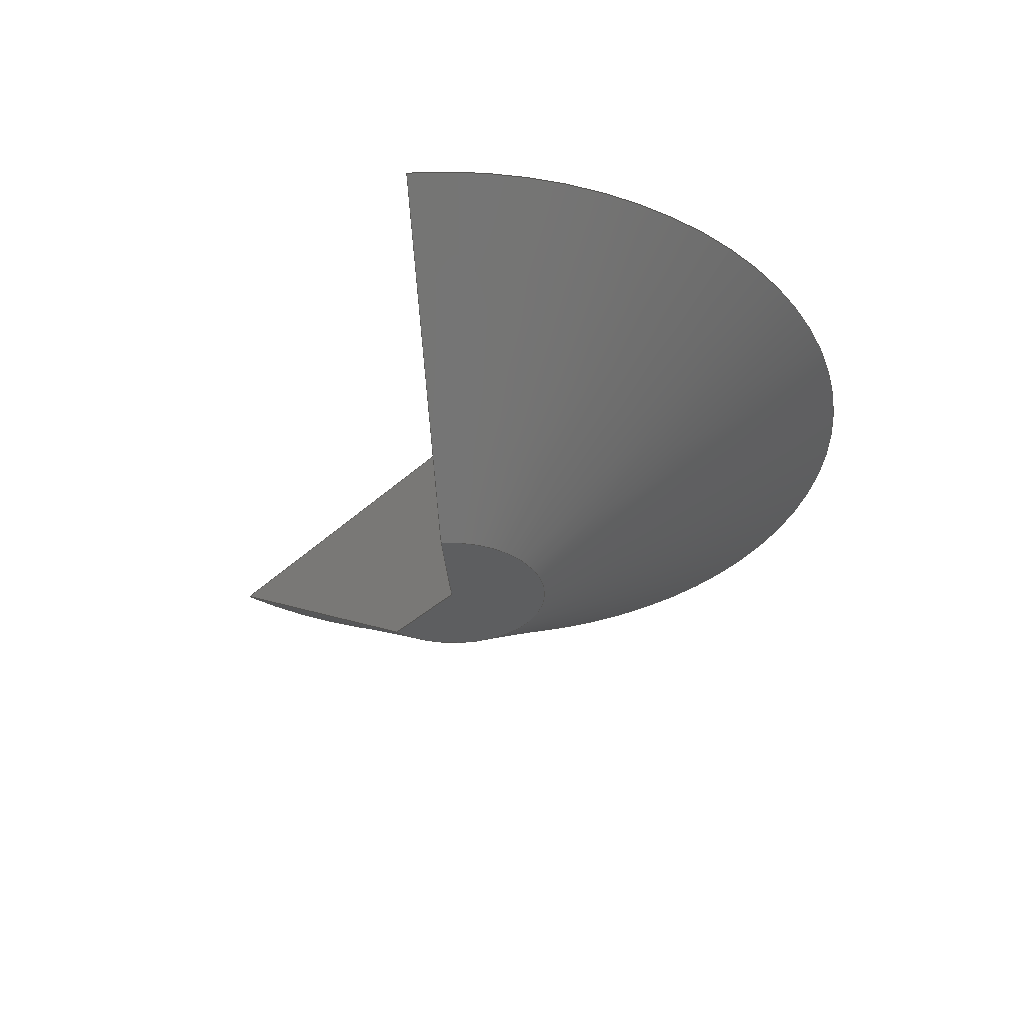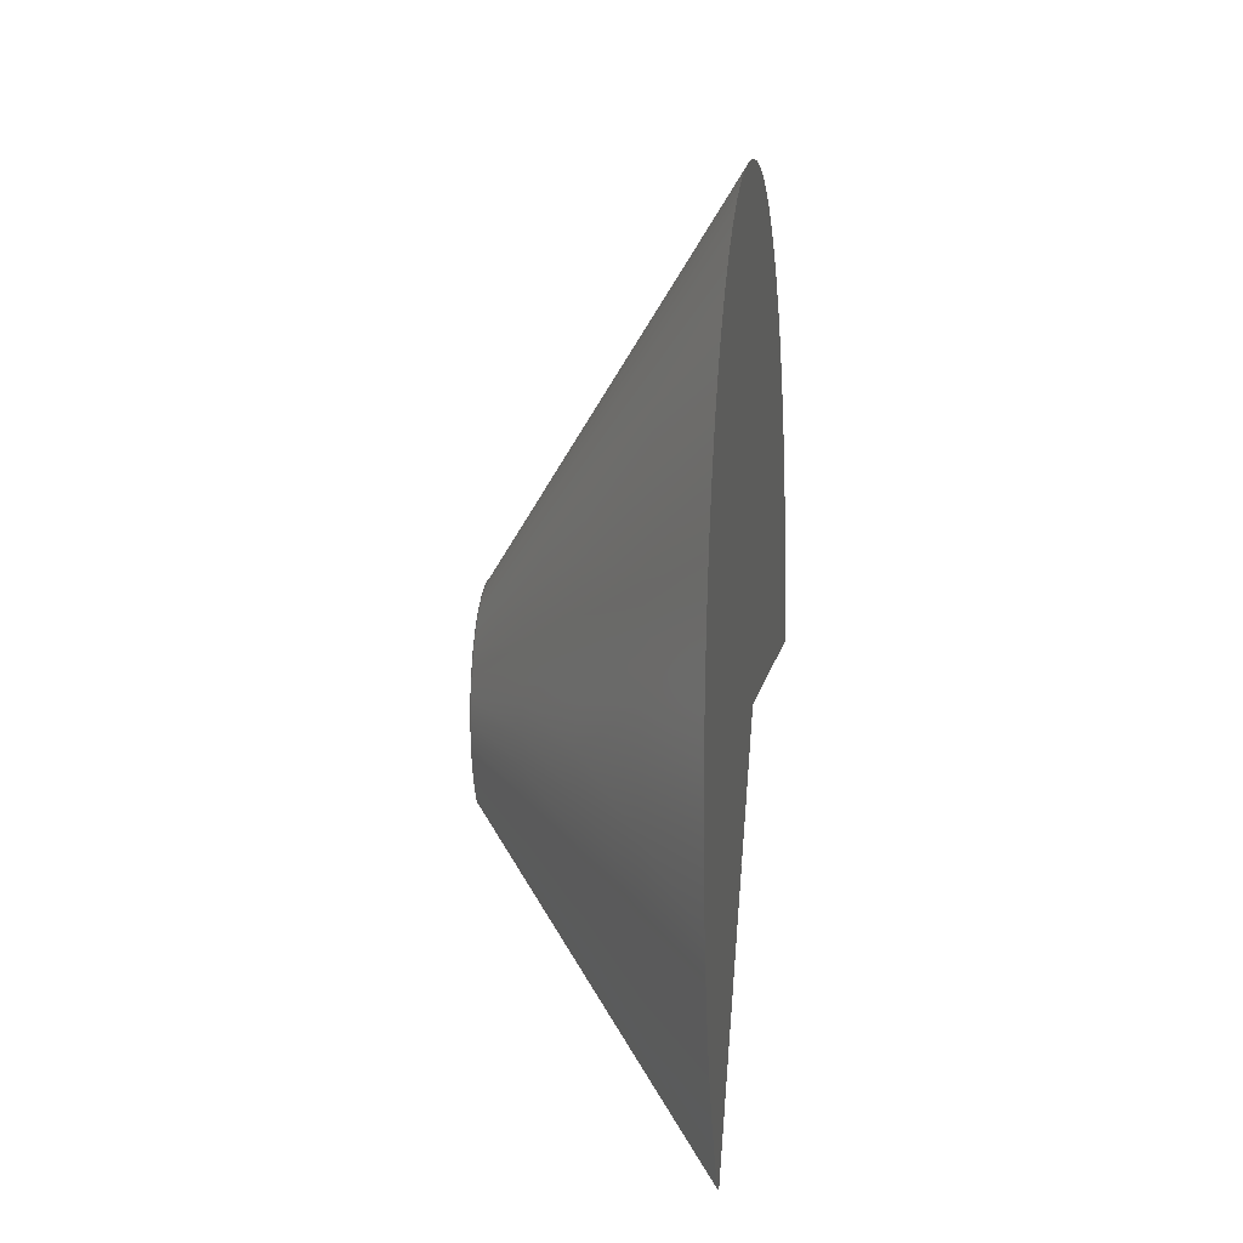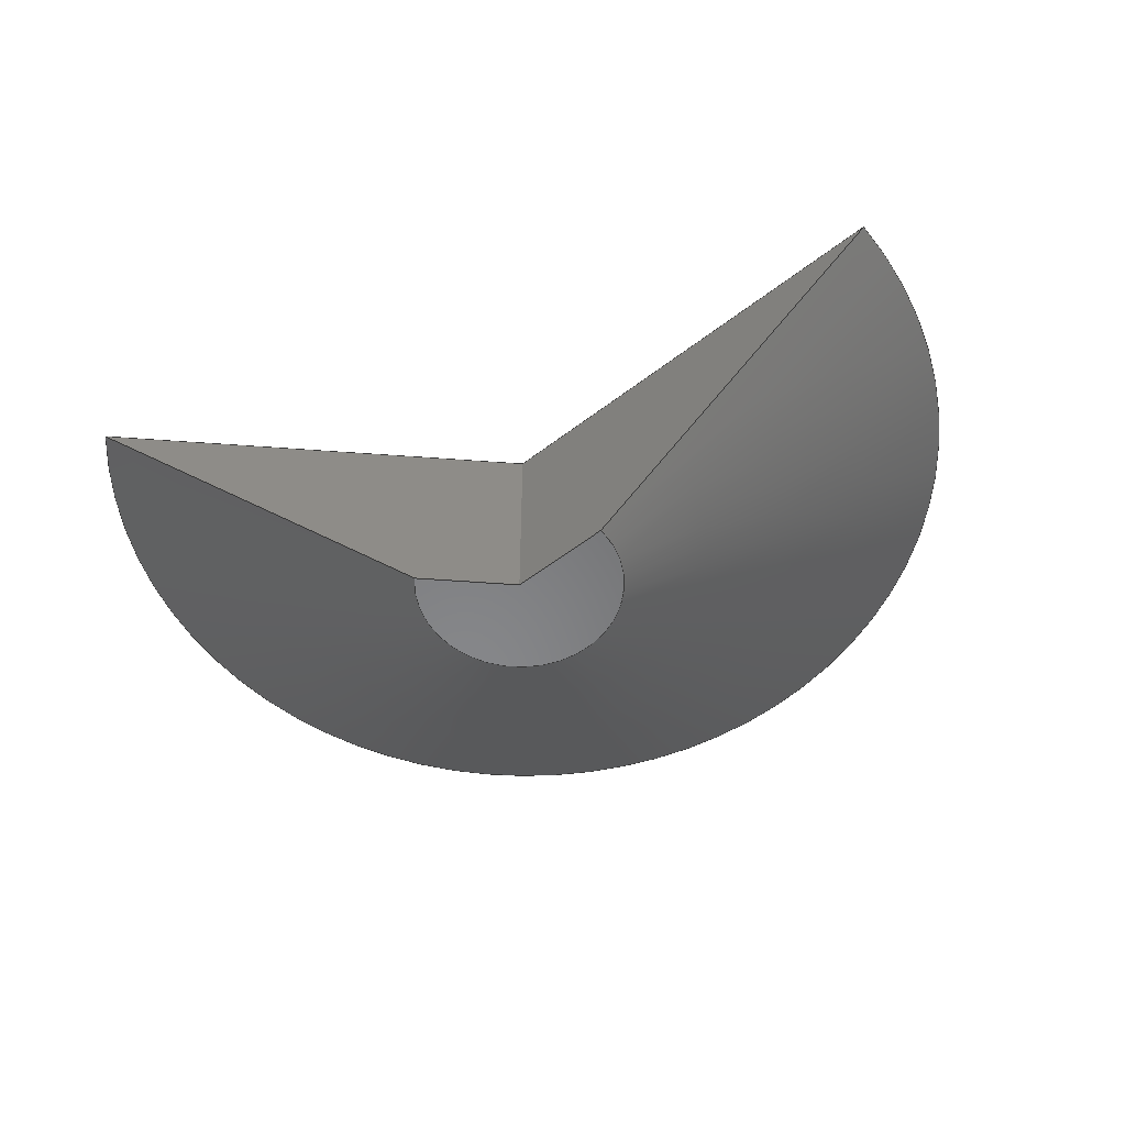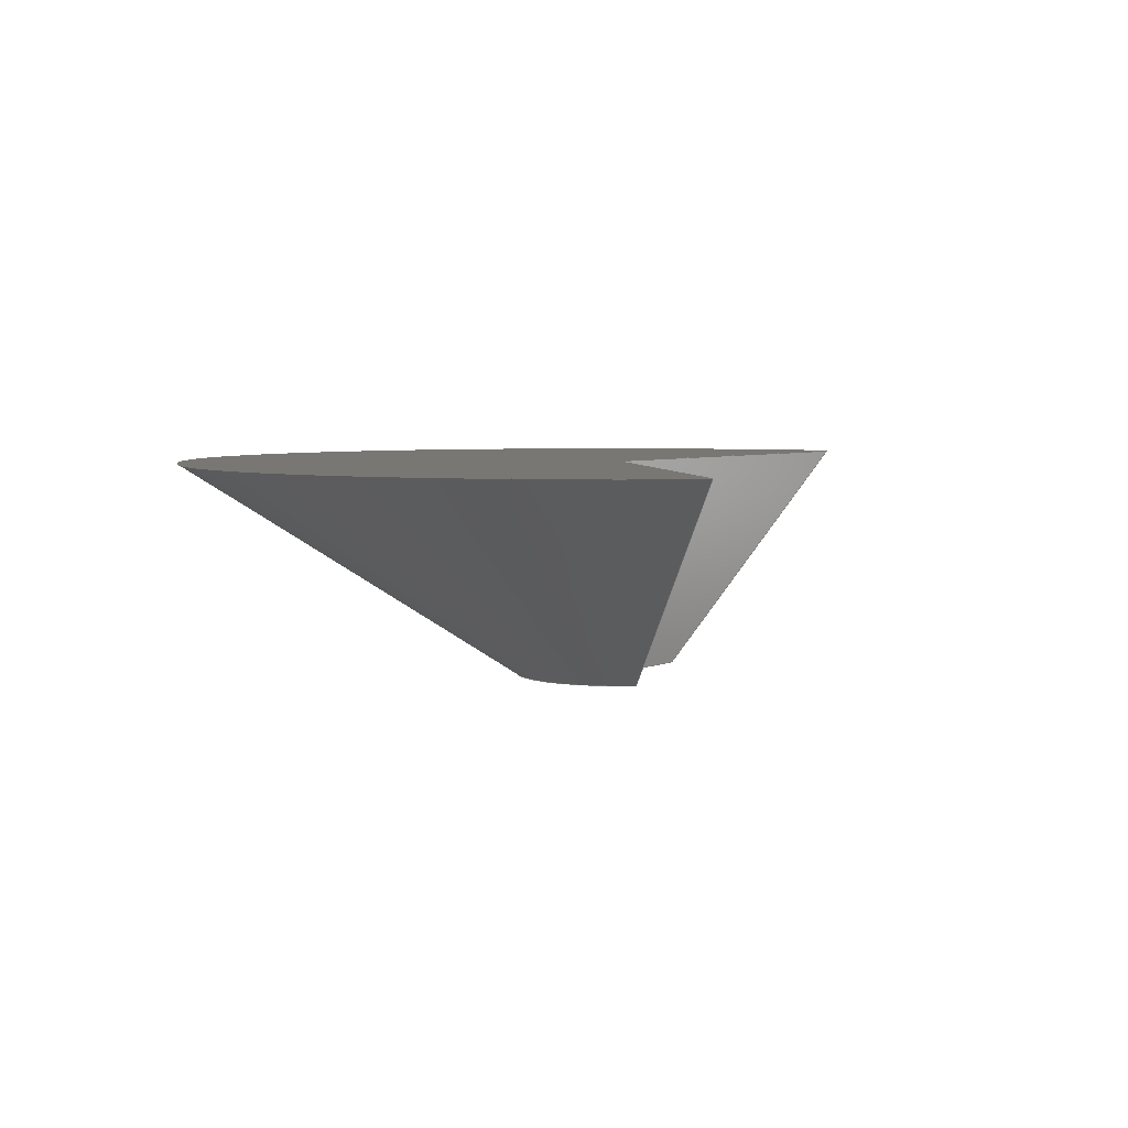
<metadata>
{"format":"step","ext":"step","renderer":"f3d","projection":"perspective","resolution":1024,"background":"white","views":[{"elev":-35.0,"azim":94.9,"up":"+Z"},{"elev":6.5,"azim":-83.2,"up":"+Y"},{"elev":-54.0,"azim":39.5,"up":"+Z"},{"elev":4.6,"azim":-54.7,"up":"+Z"}]}
</metadata>
<code>
ISO-10303-21;
DATA;
#1 = APPLICATION_PROTOCOL_DEFINITION('international standard',
  'automotive_design',2000,#2);
#2 = APPLICATION_CONTEXT(
  'core data for automotive mechanical design processes');
#3 = SHAPE_DEFINITION_REPRESENTATION(#4,#10);
#4 = PRODUCT_DEFINITION_SHAPE('','',#5);
#5 = PRODUCT_DEFINITION('design','',#6,#9);
#6 = PRODUCT_DEFINITION_FORMATION('','',#7);
#7 = PRODUCT('cone','cone','',(#8));
#8 = PRODUCT_CONTEXT('',#2,'mechanical');
#9 = PRODUCT_DEFINITION_CONTEXT('part definition',#2,'design');
#10 = ADVANCED_BREP_SHAPE_REPRESENTATION('',(#11,#15),#269);
#11 = AXIS2_PLACEMENT_3D('',#12,#13,#14);
#12 = CARTESIAN_POINT('',(0,0,0));
#13 = DIRECTION('',(0,0,1));
#14 = DIRECTION('',(1,0,-0));
#15 = MANIFOLD_SOLID_BREP('',#16);
#16 = CLOSED_SHELL('',(#17,#139,#187,#235,#262));
#17 = ADVANCED_FACE('',(#18),#33,.T.);
#18 = FACE_BOUND('',#19,.T.);
#19 = EDGE_LOOP('',(#20,#56,#84,#113));
#20 = ORIENTED_EDGE('',*,*,#21,.F.);
#21 = EDGE_CURVE('',#22,#24,#26,.T.);
#22 = VERTEX_POINT('',#23);
#23 = CARTESIAN_POINT('',(47,1,26));
#24 = VERTEX_POINT('',#25);
#25 = CARTESIAN_POINT('',(-33.81,-31.65,26));
#26 = SURFACE_CURVE('',#27,(#32,#44),.PCURVE_S1);
#27 = CIRCLE('',#28,47);
#28 = AXIS2_PLACEMENT_3D('',#29,#30,#31);
#29 = CARTESIAN_POINT('',(0,1,26));
#30 = DIRECTION('',(0,0,1));
#31 = DIRECTION('',(1,0,0));
#32 = PCURVE('',#33,#38);
#33 = CONICAL_SURFACE('',#34,11,1.002);
#34 = AXIS2_PLACEMENT_3D('',#35,#36,#37);
#35 = CARTESIAN_POINT('',(0,1,3));
#36 = DIRECTION('',(0,0,1));
#37 = DIRECTION('',(1,0,0));
#38 = DEFINITIONAL_REPRESENTATION('',(#39),#43);
#39 = LINE('',#40,#41);
#40 = CARTESIAN_POINT('',(0,23));
#41 = VECTOR('',#42,1);
#42 = DIRECTION('',(1,0));
#43 = ( GEOMETRIC_REPRESENTATION_CONTEXT(2) 
PARAMETRIC_REPRESENTATION_CONTEXT() REPRESENTATION_CONTEXT('2D SPACE',''
  ) );
#44 = PCURVE('',#45,#50);
#45 = PLANE('',#46);
#46 = AXIS2_PLACEMENT_3D('',#47,#48,#49);
#47 = CARTESIAN_POINT('',(0,1,26));
#48 = DIRECTION('',(0,0,1));
#49 = DIRECTION('',(1,0,0));
#50 = DEFINITIONAL_REPRESENTATION('',(#51),#55);
#51 = CIRCLE('',#52,47);
#52 = AXIS2_PLACEMENT_2D('',#53,#54);
#53 = CARTESIAN_POINT('',(0,0));
#54 = DIRECTION('',(1,0));
#55 = ( GEOMETRIC_REPRESENTATION_CONTEXT(2) 
PARAMETRIC_REPRESENTATION_CONTEXT() REPRESENTATION_CONTEXT('2D SPACE',''
  ) );
#56 = ORIENTED_EDGE('',*,*,#57,.F.);
#57 = EDGE_CURVE('',#58,#22,#60,.T.);
#58 = VERTEX_POINT('',#59);
#59 = CARTESIAN_POINT('',(11,1,3));
#60 = SURFACE_CURVE('',#61,(#65,#72),.PCURVE_S1);
#61 = LINE('',#62,#63);
#62 = CARTESIAN_POINT('',(11,1,3));
#63 = VECTOR('',#64,1);
#64 = DIRECTION('',(0.8427,0,0.5384));
#65 = PCURVE('',#33,#66);
#66 = DEFINITIONAL_REPRESENTATION('',(#67),#71);
#67 = LINE('',#68,#69);
#68 = CARTESIAN_POINT('',(0,-0));
#69 = VECTOR('',#70,1);
#70 = DIRECTION('',(0,1));
#71 = ( GEOMETRIC_REPRESENTATION_CONTEXT(2) 
PARAMETRIC_REPRESENTATION_CONTEXT() REPRESENTATION_CONTEXT('2D SPACE',''
  ) );
#72 = PCURVE('',#73,#78);
#73 = PLANE('',#74);
#74 = AXIS2_PLACEMENT_3D('',#75,#76,#77);
#75 = CARTESIAN_POINT('',(0,1,3));
#76 = DIRECTION('',(0,-1,-0));
#77 = DIRECTION('',(1,0,0));
#78 = DEFINITIONAL_REPRESENTATION('',(#79),#83);
#79 = LINE('',#80,#81);
#80 = CARTESIAN_POINT('',(11,0));
#81 = VECTOR('',#82,1);
#82 = DIRECTION('',(0.8427,0.5384));
#83 = ( GEOMETRIC_REPRESENTATION_CONTEXT(2) 
PARAMETRIC_REPRESENTATION_CONTEXT() REPRESENTATION_CONTEXT('2D SPACE',''
  ) );
#84 = ORIENTED_EDGE('',*,*,#85,.T.);
#85 = EDGE_CURVE('',#58,#86,#88,.T.);
#86 = VERTEX_POINT('',#87);
#87 = CARTESIAN_POINT('',(-7.913,-6.641,3));
#88 = SURFACE_CURVE('',#89,(#94,#101),.PCURVE_S1);
#89 = CIRCLE('',#90,11);
#90 = AXIS2_PLACEMENT_3D('',#91,#92,#93);
#91 = CARTESIAN_POINT('',(0,1,3));
#92 = DIRECTION('',(0,0,1));
#93 = DIRECTION('',(1,0,0));
#94 = PCURVE('',#33,#95);
#95 = DEFINITIONAL_REPRESENTATION('',(#96),#100);
#96 = LINE('',#97,#98);
#97 = CARTESIAN_POINT('',(0,0));
#98 = VECTOR('',#99,1);
#99 = DIRECTION('',(1,0));
#100 = ( GEOMETRIC_REPRESENTATION_CONTEXT(2) 
PARAMETRIC_REPRESENTATION_CONTEXT() REPRESENTATION_CONTEXT('2D SPACE',''
  ) );
#101 = PCURVE('',#102,#107);
#102 = PLANE('',#103);
#103 = AXIS2_PLACEMENT_3D('',#104,#105,#106);
#104 = CARTESIAN_POINT('',(0,1,3));
#105 = DIRECTION('',(0,0,1));
#106 = DIRECTION('',(1,0,0));
#107 = DEFINITIONAL_REPRESENTATION('',(#108),#112);
#108 = CIRCLE('',#109,11);
#109 = AXIS2_PLACEMENT_2D('',#110,#111);
#110 = CARTESIAN_POINT('',(0,0));
#111 = DIRECTION('',(1,0));
#112 = ( GEOMETRIC_REPRESENTATION_CONTEXT(2) 
PARAMETRIC_REPRESENTATION_CONTEXT() REPRESENTATION_CONTEXT('2D SPACE',''
  ) );
#113 = ORIENTED_EDGE('',*,*,#114,.T.);
#114 = EDGE_CURVE('',#86,#24,#115,.T.);
#115 = SURFACE_CURVE('',#116,(#120,#127),.PCURVE_S1);
#116 = LINE('',#117,#118);
#117 = CARTESIAN_POINT('',(-7.913,-6.641,3));
#118 = VECTOR('',#119,1);
#119 = DIRECTION('',(-0.6062,-0.5854,0.5384));
#120 = PCURVE('',#33,#121);
#121 = DEFINITIONAL_REPRESENTATION('',(#122),#126);
#122 = LINE('',#123,#124);
#123 = CARTESIAN_POINT('',(3.91,-0));
#124 = VECTOR('',#125,1);
#125 = DIRECTION('',(0,1));
#126 = ( GEOMETRIC_REPRESENTATION_CONTEXT(2) 
PARAMETRIC_REPRESENTATION_CONTEXT() REPRESENTATION_CONTEXT('2D SPACE',''
  ) );
#127 = PCURVE('',#128,#133);
#128 = PLANE('',#129);
#129 = AXIS2_PLACEMENT_3D('',#130,#131,#132);
#130 = CARTESIAN_POINT('',(0,1,3));
#131 = DIRECTION('',(-0.6947,0.7193,0));
#132 = DIRECTION('',(-0.7193,-0.6947,0));
#133 = DEFINITIONAL_REPRESENTATION('',(#134),#138);
#134 = LINE('',#135,#136);
#135 = CARTESIAN_POINT('',(11,0));
#136 = VECTOR('',#137,1);
#137 = DIRECTION('',(0.8427,0.5384));
#138 = ( GEOMETRIC_REPRESENTATION_CONTEXT(2) 
PARAMETRIC_REPRESENTATION_CONTEXT() REPRESENTATION_CONTEXT('2D SPACE',''
  ) );
#139 = ADVANCED_FACE('',(#140),#45,.T.);
#140 = FACE_BOUND('',#141,.T.);
#141 = EDGE_LOOP('',(#142,#143,#166));
#142 = ORIENTED_EDGE('',*,*,#21,.T.);
#143 = ORIENTED_EDGE('',*,*,#144,.F.);
#144 = EDGE_CURVE('',#145,#24,#147,.T.);
#145 = VERTEX_POINT('',#146);
#146 = CARTESIAN_POINT('',(0,1,26));
#147 = SURFACE_CURVE('',#148,(#152,#159),.PCURVE_S1);
#148 = LINE('',#149,#150);
#149 = CARTESIAN_POINT('',(0,1,26));
#150 = VECTOR('',#151,1);
#151 = DIRECTION('',(-0.7193,-0.6947,0));
#152 = PCURVE('',#45,#153);
#153 = DEFINITIONAL_REPRESENTATION('',(#154),#158);
#154 = LINE('',#155,#156);
#155 = CARTESIAN_POINT('',(0,0));
#156 = VECTOR('',#157,1);
#157 = DIRECTION('',(-0.7193,-0.6947));
#158 = ( GEOMETRIC_REPRESENTATION_CONTEXT(2) 
PARAMETRIC_REPRESENTATION_CONTEXT() REPRESENTATION_CONTEXT('2D SPACE',''
  ) );
#159 = PCURVE('',#128,#160);
#160 = DEFINITIONAL_REPRESENTATION('',(#161),#165);
#161 = LINE('',#162,#163);
#162 = CARTESIAN_POINT('',(0,23));
#163 = VECTOR('',#164,1);
#164 = DIRECTION('',(1,0));
#165 = ( GEOMETRIC_REPRESENTATION_CONTEXT(2) 
PARAMETRIC_REPRESENTATION_CONTEXT() REPRESENTATION_CONTEXT('2D SPACE',''
  ) );
#166 = ORIENTED_EDGE('',*,*,#167,.T.);
#167 = EDGE_CURVE('',#145,#22,#168,.T.);
#168 = SURFACE_CURVE('',#169,(#173,#180),.PCURVE_S1);
#169 = LINE('',#170,#171);
#170 = CARTESIAN_POINT('',(0,1,26));
#171 = VECTOR('',#172,1);
#172 = DIRECTION('',(1,0,0));
#173 = PCURVE('',#45,#174);
#174 = DEFINITIONAL_REPRESENTATION('',(#175),#179);
#175 = LINE('',#176,#177);
#176 = CARTESIAN_POINT('',(0,0));
#177 = VECTOR('',#178,1);
#178 = DIRECTION('',(1,0));
#179 = ( GEOMETRIC_REPRESENTATION_CONTEXT(2) 
PARAMETRIC_REPRESENTATION_CONTEXT() REPRESENTATION_CONTEXT('2D SPACE',''
  ) );
#180 = PCURVE('',#73,#181);
#181 = DEFINITIONAL_REPRESENTATION('',(#182),#186);
#182 = LINE('',#183,#184);
#183 = CARTESIAN_POINT('',(0,23));
#184 = VECTOR('',#185,1);
#185 = DIRECTION('',(1,0));
#186 = ( GEOMETRIC_REPRESENTATION_CONTEXT(2) 
PARAMETRIC_REPRESENTATION_CONTEXT() REPRESENTATION_CONTEXT('2D SPACE',''
  ) );
#187 = ADVANCED_FACE('',(#188),#102,.F.);
#188 = FACE_BOUND('',#189,.T.);
#189 = EDGE_LOOP('',(#190,#191,#214));
#190 = ORIENTED_EDGE('',*,*,#85,.F.);
#191 = ORIENTED_EDGE('',*,*,#192,.F.);
#192 = EDGE_CURVE('',#193,#58,#195,.T.);
#193 = VERTEX_POINT('',#194);
#194 = CARTESIAN_POINT('',(0,1,3));
#195 = SURFACE_CURVE('',#196,(#200,#207),.PCURVE_S1);
#196 = LINE('',#197,#198);
#197 = CARTESIAN_POINT('',(0,1,3));
#198 = VECTOR('',#199,1);
#199 = DIRECTION('',(1,0,0));
#200 = PCURVE('',#102,#201);
#201 = DEFINITIONAL_REPRESENTATION('',(#202),#206);
#202 = LINE('',#203,#204);
#203 = CARTESIAN_POINT('',(0,0));
#204 = VECTOR('',#205,1);
#205 = DIRECTION('',(1,0));
#206 = ( GEOMETRIC_REPRESENTATION_CONTEXT(2) 
PARAMETRIC_REPRESENTATION_CONTEXT() REPRESENTATION_CONTEXT('2D SPACE',''
  ) );
#207 = PCURVE('',#73,#208);
#208 = DEFINITIONAL_REPRESENTATION('',(#209),#213);
#209 = LINE('',#210,#211);
#210 = CARTESIAN_POINT('',(0,0));
#211 = VECTOR('',#212,1);
#212 = DIRECTION('',(1,0));
#213 = ( GEOMETRIC_REPRESENTATION_CONTEXT(2) 
PARAMETRIC_REPRESENTATION_CONTEXT() REPRESENTATION_CONTEXT('2D SPACE',''
  ) );
#214 = ORIENTED_EDGE('',*,*,#215,.T.);
#215 = EDGE_CURVE('',#193,#86,#216,.T.);
#216 = SURFACE_CURVE('',#217,(#221,#228),.PCURVE_S1);
#217 = LINE('',#218,#219);
#218 = CARTESIAN_POINT('',(0,1,3));
#219 = VECTOR('',#220,1);
#220 = DIRECTION('',(-0.7193,-0.6947,0));
#221 = PCURVE('',#102,#222);
#222 = DEFINITIONAL_REPRESENTATION('',(#223),#227);
#223 = LINE('',#224,#225);
#224 = CARTESIAN_POINT('',(0,0));
#225 = VECTOR('',#226,1);
#226 = DIRECTION('',(-0.7193,-0.6947));
#227 = ( GEOMETRIC_REPRESENTATION_CONTEXT(2) 
PARAMETRIC_REPRESENTATION_CONTEXT() REPRESENTATION_CONTEXT('2D SPACE',''
  ) );
#228 = PCURVE('',#128,#229);
#229 = DEFINITIONAL_REPRESENTATION('',(#230),#234);
#230 = LINE('',#231,#232);
#231 = CARTESIAN_POINT('',(0,0));
#232 = VECTOR('',#233,1);
#233 = DIRECTION('',(1,0));
#234 = ( GEOMETRIC_REPRESENTATION_CONTEXT(2) 
PARAMETRIC_REPRESENTATION_CONTEXT() REPRESENTATION_CONTEXT('2D SPACE',''
  ) );
#235 = ADVANCED_FACE('',(#236),#73,.T.);
#236 = FACE_BOUND('',#237,.T.);
#237 = EDGE_LOOP('',(#238,#239,#240,#241));
#238 = ORIENTED_EDGE('',*,*,#192,.T.);
#239 = ORIENTED_EDGE('',*,*,#57,.T.);
#240 = ORIENTED_EDGE('',*,*,#167,.F.);
#241 = ORIENTED_EDGE('',*,*,#242,.F.);
#242 = EDGE_CURVE('',#193,#145,#243,.T.);
#243 = SURFACE_CURVE('',#244,(#248,#255),.PCURVE_S1);
#244 = LINE('',#245,#246);
#245 = CARTESIAN_POINT('',(0,1,3));
#246 = VECTOR('',#247,1);
#247 = DIRECTION('',(0,0,1));
#248 = PCURVE('',#73,#249);
#249 = DEFINITIONAL_REPRESENTATION('',(#250),#254);
#250 = LINE('',#251,#252);
#251 = CARTESIAN_POINT('',(0,0));
#252 = VECTOR('',#253,1);
#253 = DIRECTION('',(0,1));
#254 = ( GEOMETRIC_REPRESENTATION_CONTEXT(2) 
PARAMETRIC_REPRESENTATION_CONTEXT() REPRESENTATION_CONTEXT('2D SPACE',''
  ) );
#255 = PCURVE('',#128,#256);
#256 = DEFINITIONAL_REPRESENTATION('',(#257),#261);
#257 = LINE('',#258,#259);
#258 = CARTESIAN_POINT('',(0,0));
#259 = VECTOR('',#260,1);
#260 = DIRECTION('',(0,1));
#261 = ( GEOMETRIC_REPRESENTATION_CONTEXT(2) 
PARAMETRIC_REPRESENTATION_CONTEXT() REPRESENTATION_CONTEXT('2D SPACE',''
  ) );
#262 = ADVANCED_FACE('',(#263),#128,.F.);
#263 = FACE_BOUND('',#264,.T.);
#264 = EDGE_LOOP('',(#265,#266,#267,#268));
#265 = ORIENTED_EDGE('',*,*,#144,.T.);
#266 = ORIENTED_EDGE('',*,*,#114,.F.);
#267 = ORIENTED_EDGE('',*,*,#215,.F.);
#268 = ORIENTED_EDGE('',*,*,#242,.T.);
#269 = ( GEOMETRIC_REPRESENTATION_CONTEXT(3) 
GLOBAL_UNCERTAINTY_ASSIGNED_CONTEXT((#273)) GLOBAL_UNIT_ASSIGNED_CONTEXT
((#270,#271,#272)) REPRESENTATION_CONTEXT('Context #1',
  '3D Context with UNIT and UNCERTAINTY') );
#270 = ( LENGTH_UNIT() NAMED_UNIT(*) SI_UNIT(.MILLI.,.METRE.) );
#271 = ( NAMED_UNIT(*) PLANE_ANGLE_UNIT() SI_UNIT($,.RADIAN.) );
#272 = ( NAMED_UNIT(*) SI_UNIT($,.STERADIAN.) SOLID_ANGLE_UNIT() );
#273 = UNCERTAINTY_MEASURE_WITH_UNIT(LENGTH_MEASURE(1e-07),#270,
  'distance_accuracy_value','confusion accuracy');
#274 = PRODUCT_RELATED_PRODUCT_CATEGORY('part',$,(#7));
#275 = SHAPE_DEFINITION_REPRESENTATION(#276,#282);
#276 = PRODUCT_DEFINITION_SHAPE('','',#277);
#277 = PRODUCT_DEFINITION('design','',#278,#281);
#278 = PRODUCT_DEFINITION_FORMATION('','',#279);
#279 = PRODUCT('Cut','Cut','',(#280));
#280 = PRODUCT_CONTEXT('',#2,'mechanical');
#281 = PRODUCT_DEFINITION_CONTEXT('part definition',#2,'design');
#282 = ADVANCED_BREP_SHAPE_REPRESENTATION('',(#11),#283);
#283 = ( GEOMETRIC_REPRESENTATION_CONTEXT(3) 
GLOBAL_UNCERTAINTY_ASSIGNED_CONTEXT((#287)) GLOBAL_UNIT_ASSIGNED_CONTEXT
((#284,#285,#286)) REPRESENTATION_CONTEXT('Context #1',
  '3D Context with UNIT and UNCERTAINTY') );
#284 = ( LENGTH_UNIT() NAMED_UNIT(*) SI_UNIT(.MILLI.,.METRE.) );
#285 = ( NAMED_UNIT(*) PLANE_ANGLE_UNIT() SI_UNIT($,.RADIAN.) );
#286 = ( NAMED_UNIT(*) SI_UNIT($,.STERADIAN.) SOLID_ANGLE_UNIT() );
#287 = UNCERTAINTY_MEASURE_WITH_UNIT(LENGTH_MEASURE(1e-07),#284,
  'distance_accuracy_value','confusion accuracy');
#288 = PRODUCT_RELATED_PRODUCT_CATEGORY('part',$,(#279));
#289 = MECHANICAL_DESIGN_GEOMETRIC_PRESENTATION_REPRESENTATION('',(#290)
  ,#269);
#290 = STYLED_ITEM('color',(#291),#15);
#291 = PRESENTATION_STYLE_ASSIGNMENT((#292,#298));
#292 = SURFACE_STYLE_USAGE(.BOTH.,#293);
#293 = SURFACE_SIDE_STYLE('',(#294));
#294 = SURFACE_STYLE_FILL_AREA(#295);
#295 = FILL_AREA_STYLE('',(#296));
#296 = FILL_AREA_STYLE_COLOUR('',#297);
#297 = COLOUR_RGB('',0.8,0.8,0.8);
#298 = CURVE_STYLE('',#299,POSITIVE_LENGTH_MEASURE(0.1),#297);
#299 = DRAUGHTING_PRE_DEFINED_CURVE_FONT('continuous');
ENDSEC;
END-ISO-10303-21;

</code>
